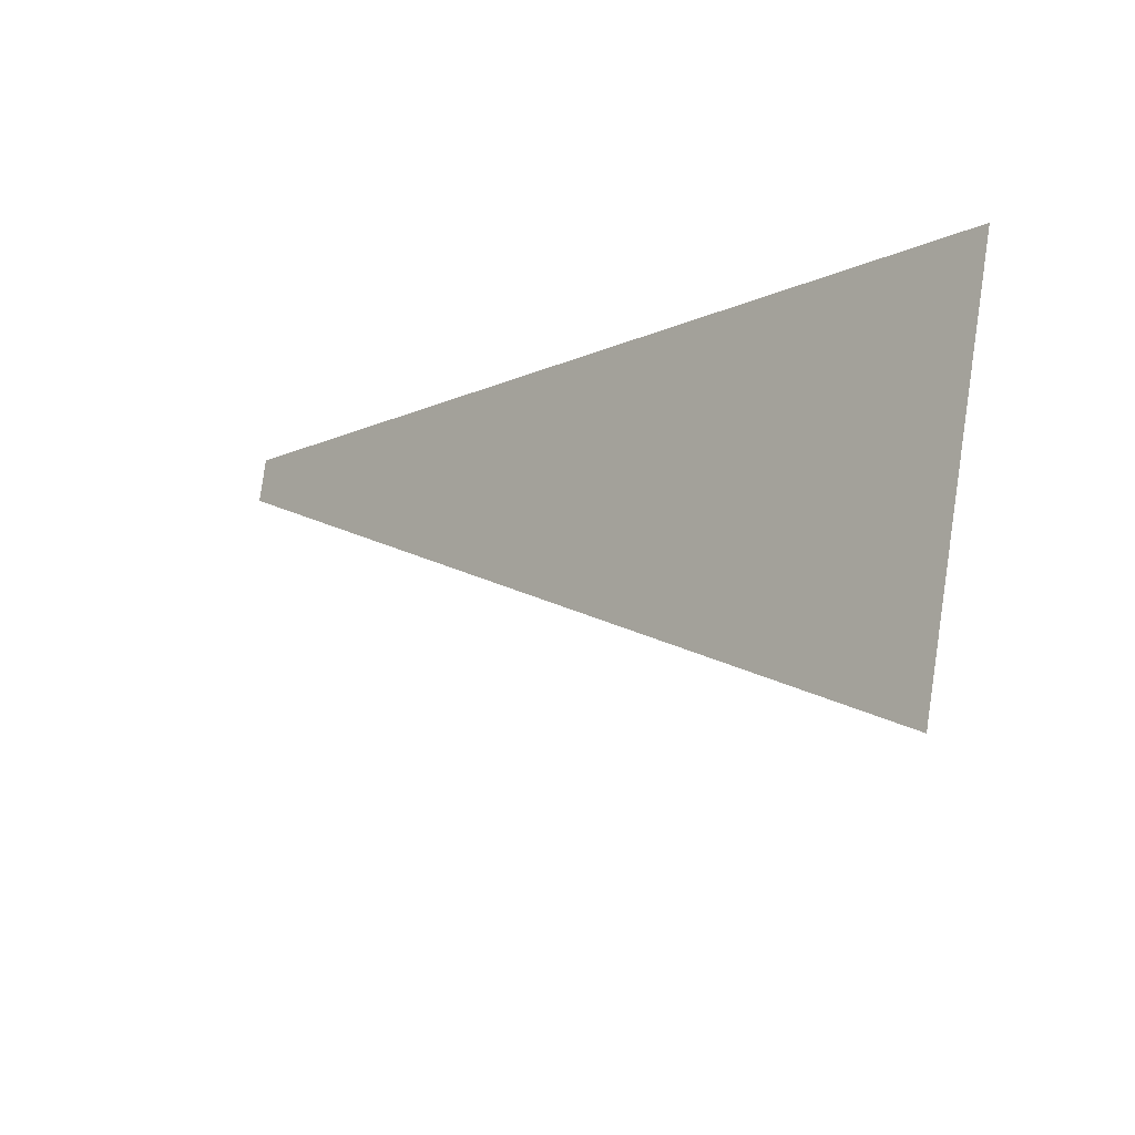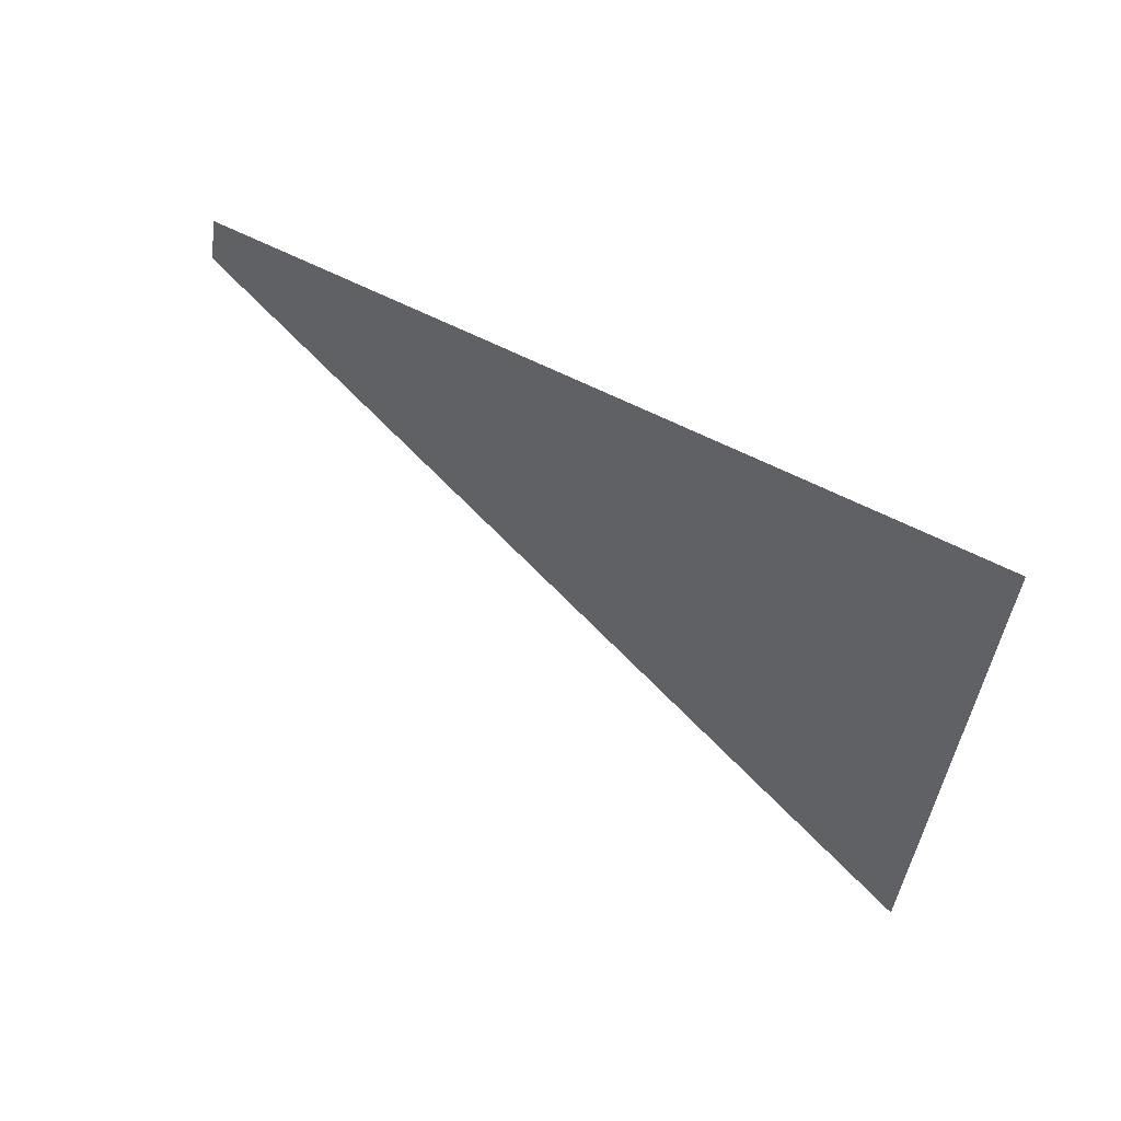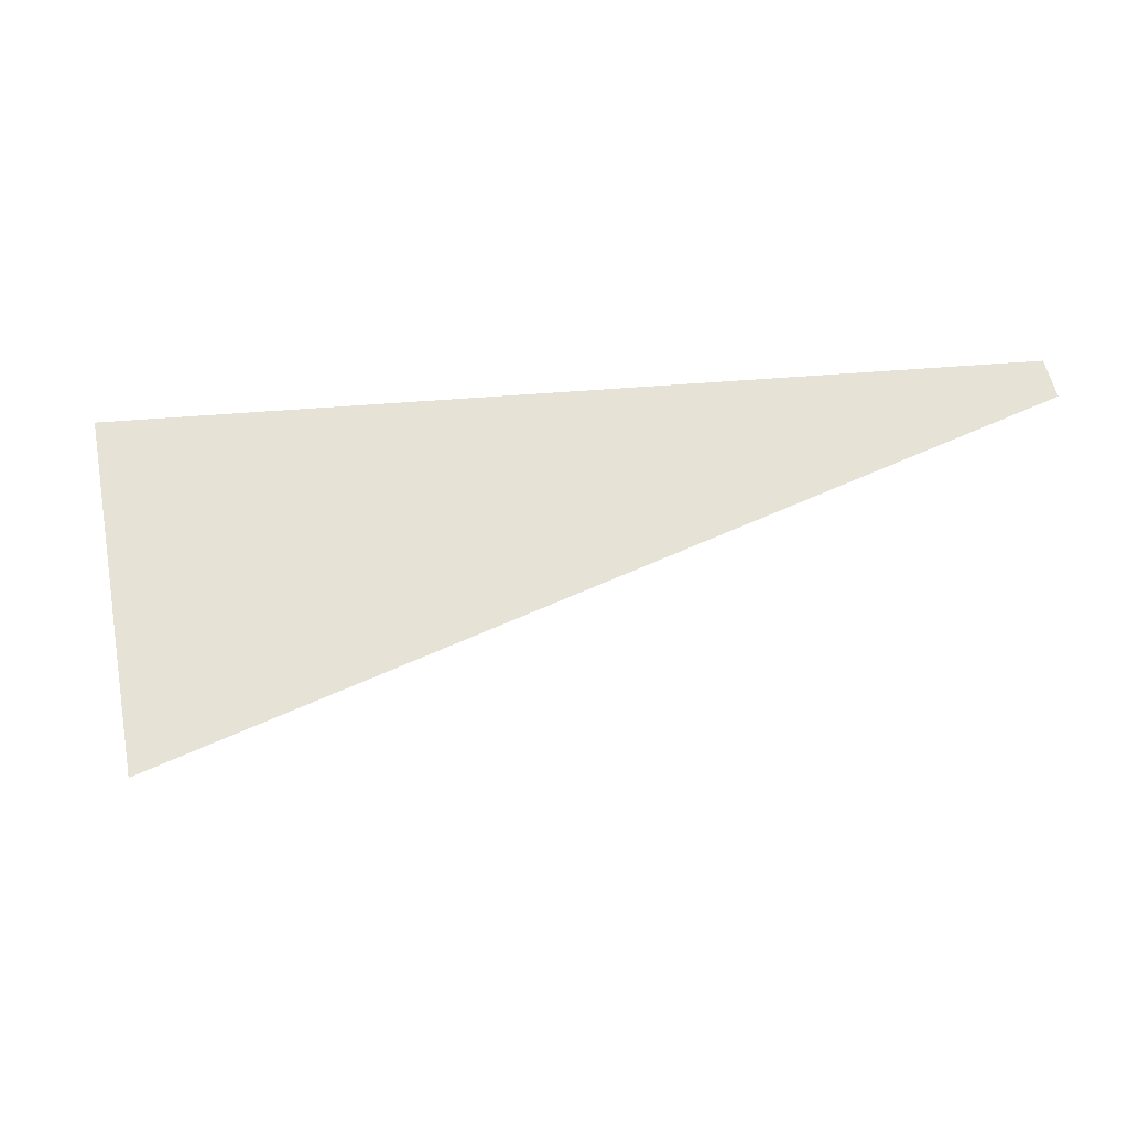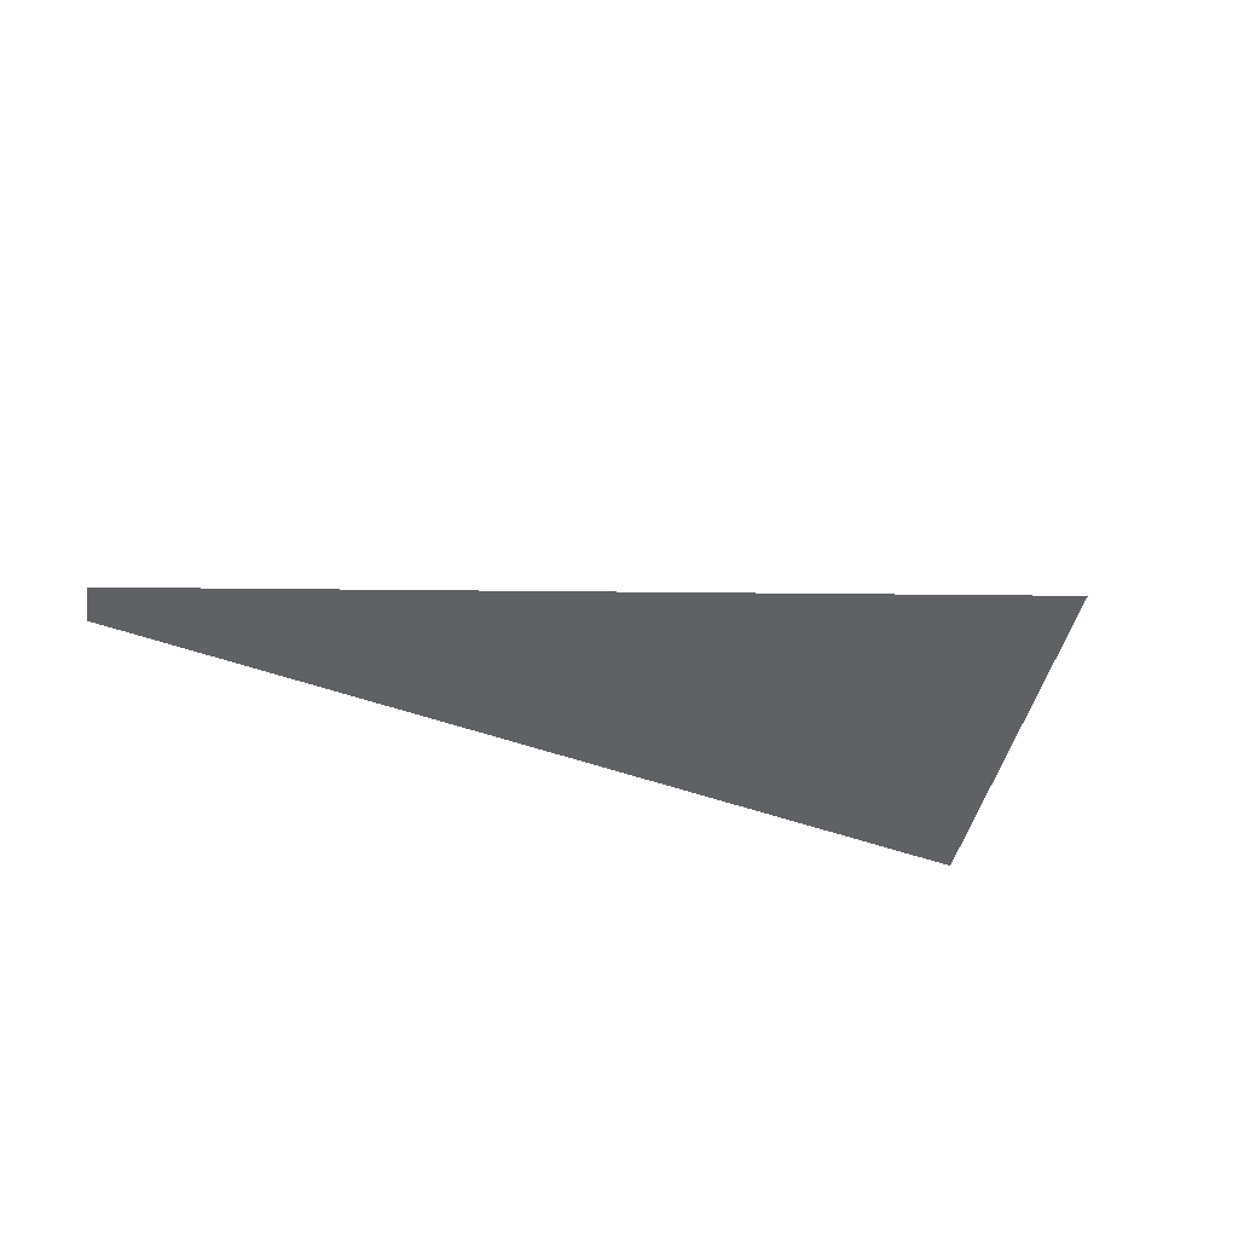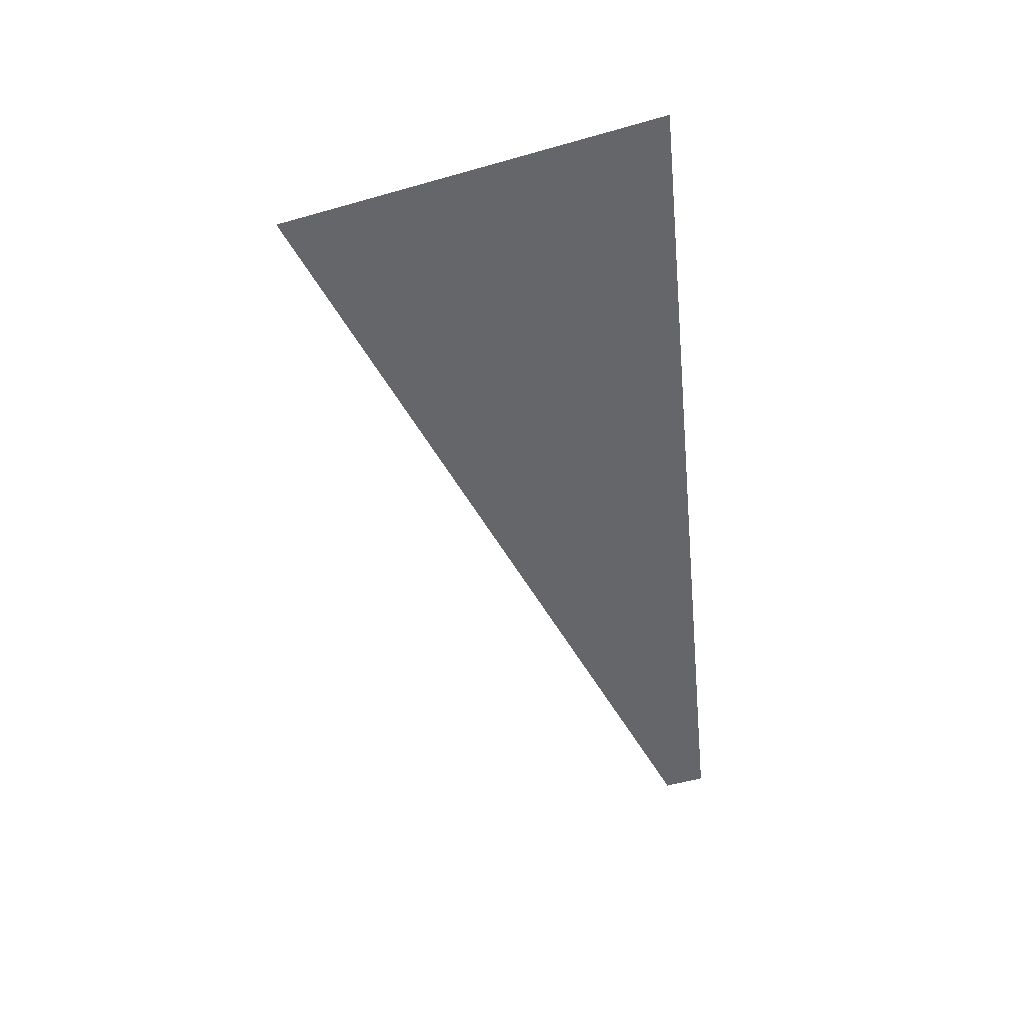
<metadata>
{"format":"obj","ext":"obj","renderer":"f3d","projection":"perspective","resolution":1024,"background":"white","views":[{"elev":-13.9,"azim":-135.4,"up":"+Z"},{"elev":34.6,"azim":-138.5,"up":"+Z"},{"elev":-32.9,"azim":6.1,"up":"+Z"},{"elev":-45.5,"azim":156.8,"up":"+Y"},{"elev":-51.9,"azim":-84.3,"up":"+Y"}]}
</metadata>
<code>
v 4813 115.2 -2624
v 4915 115.2 -2624
v 4822 115.2 -2668
v 4916 115.2 -2629
v 4822 115.2 -2668
v 4915 115.2 -2624
f 1 2 3
f 4 5 6

</code>
